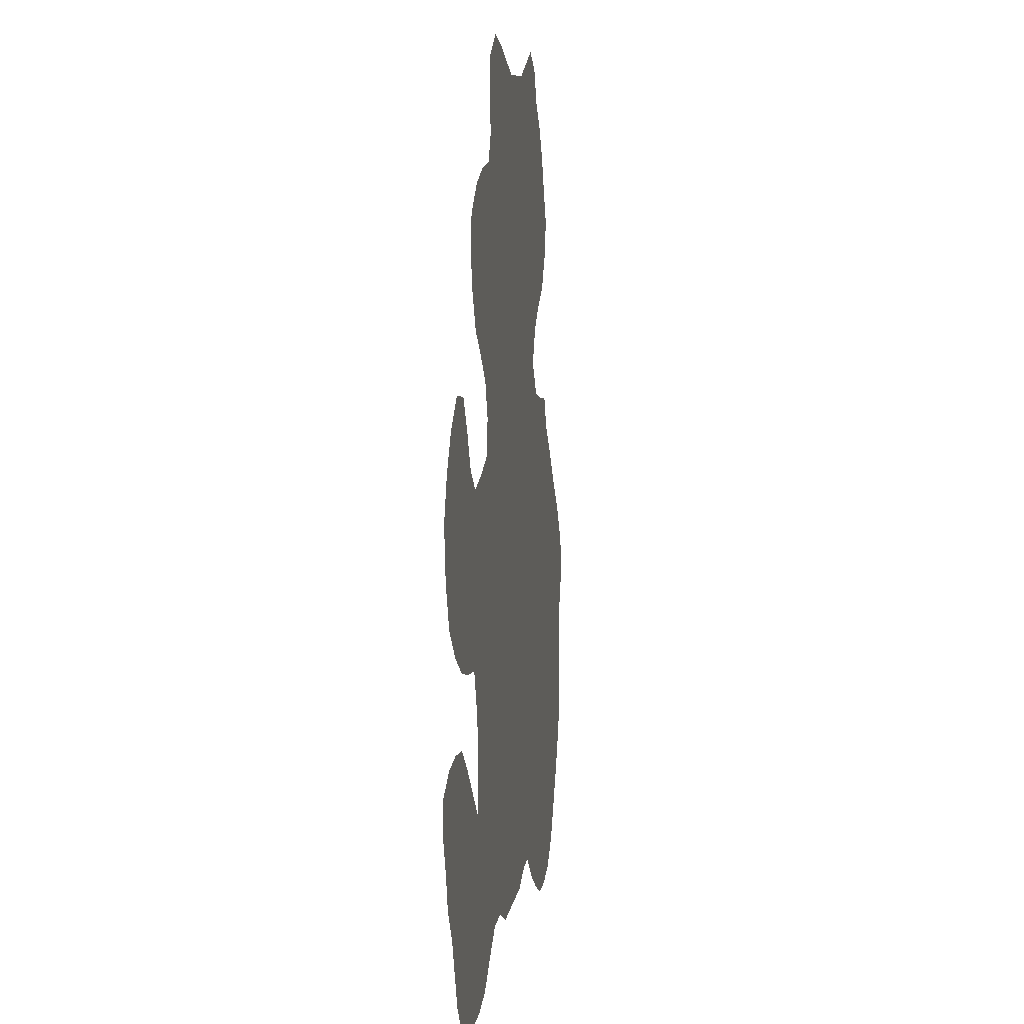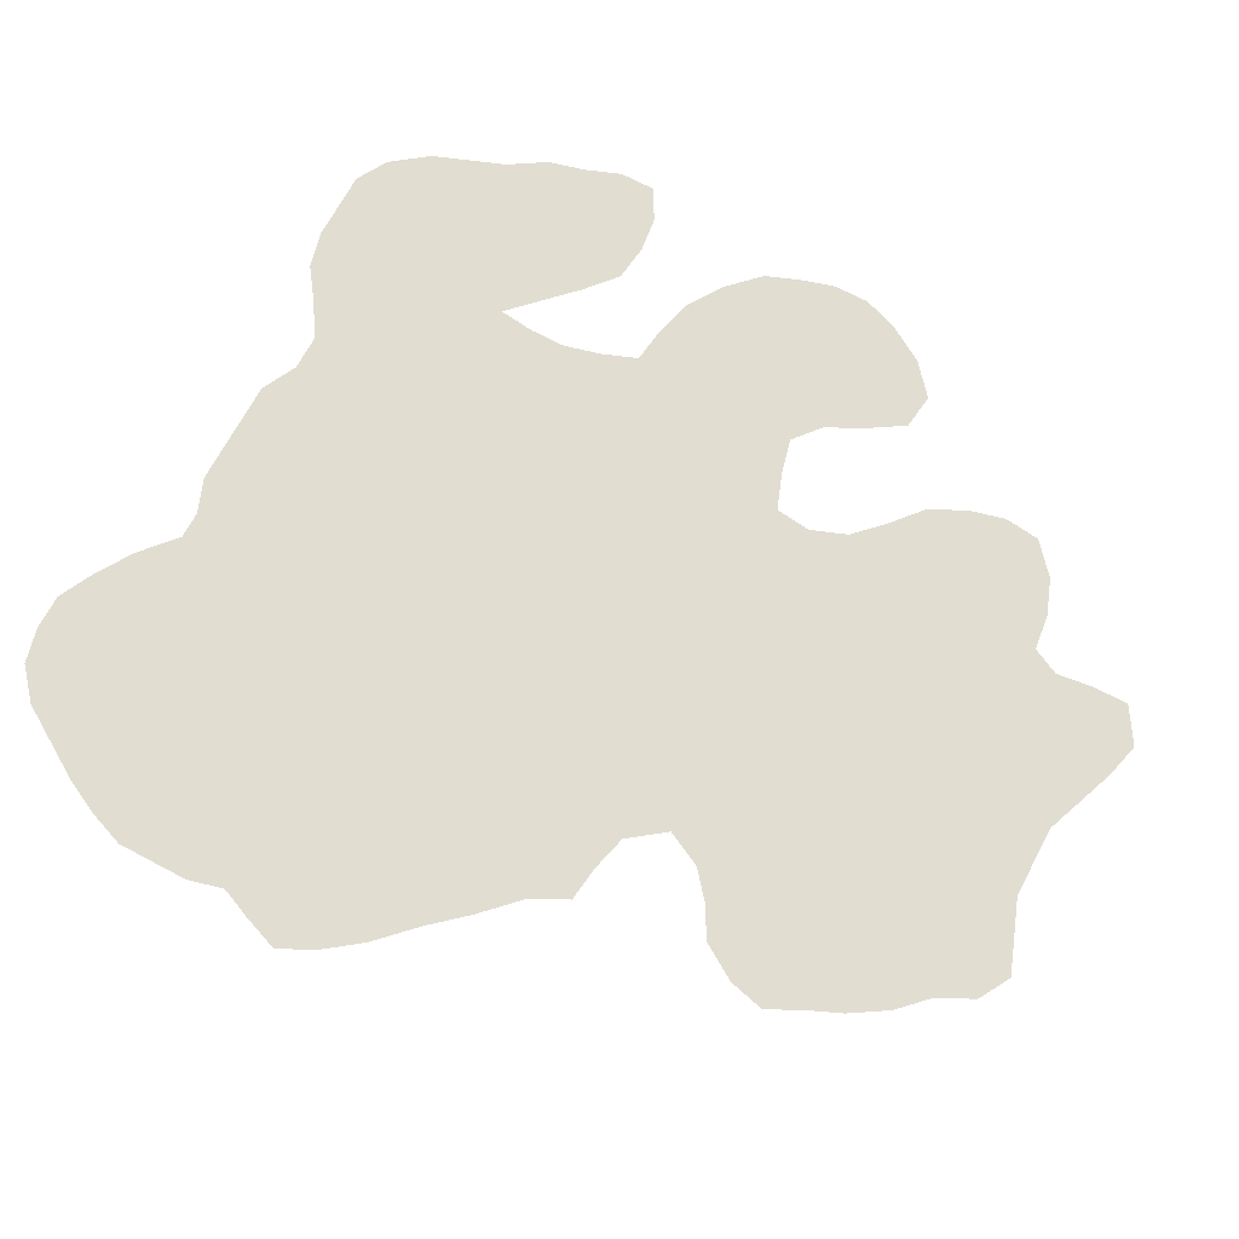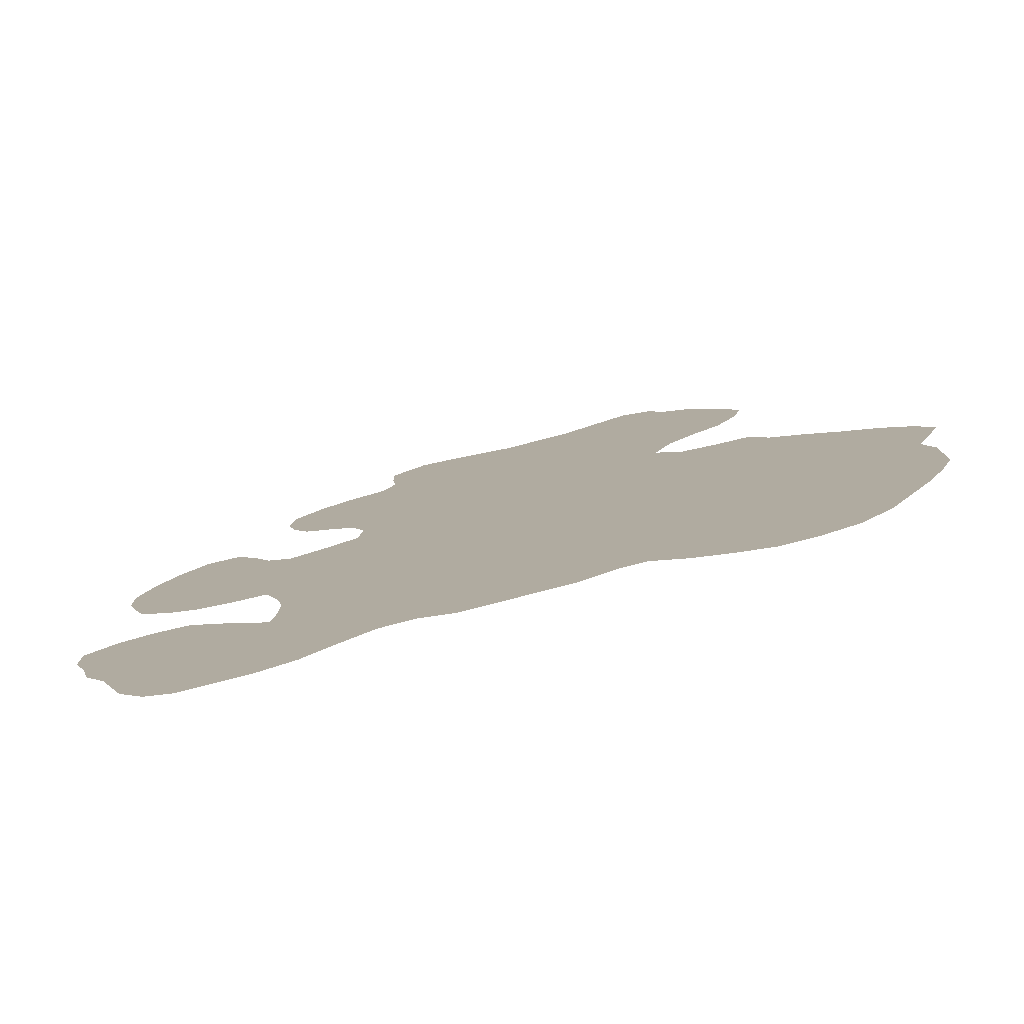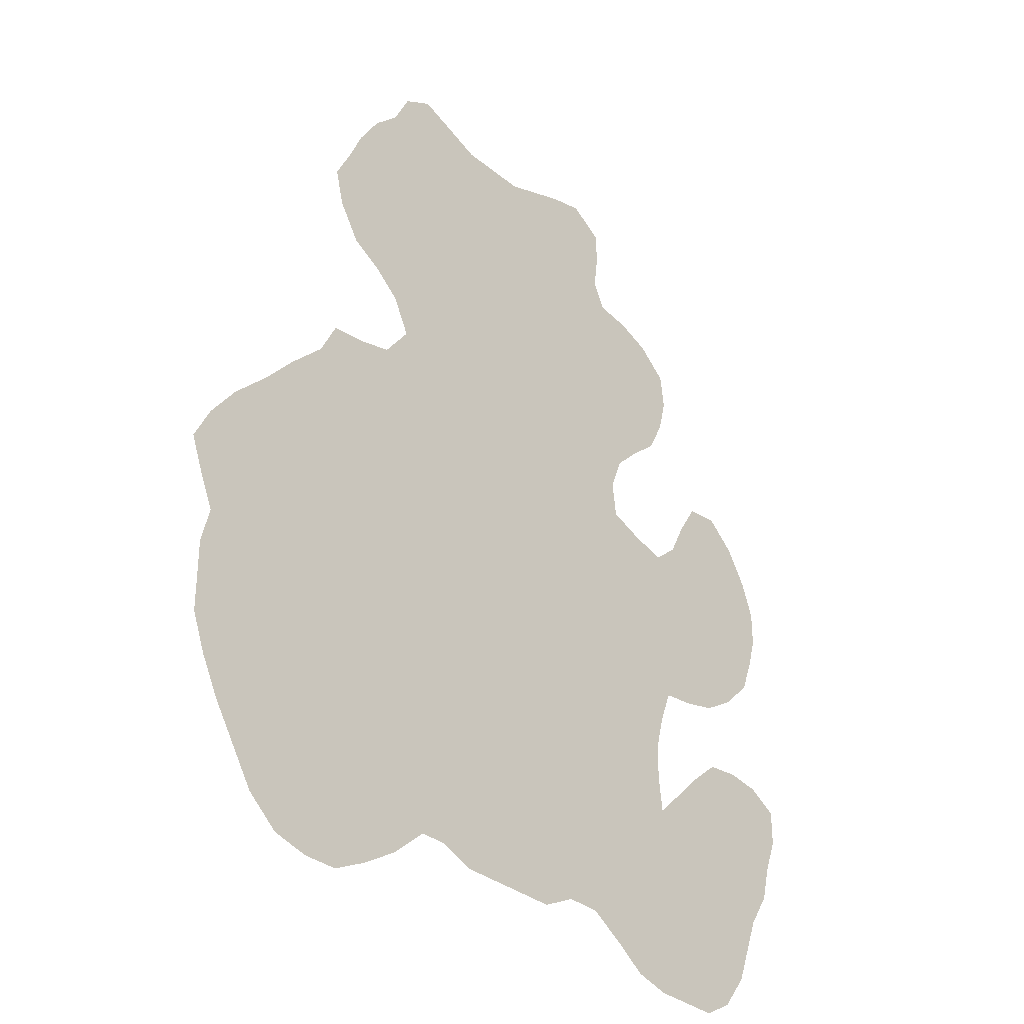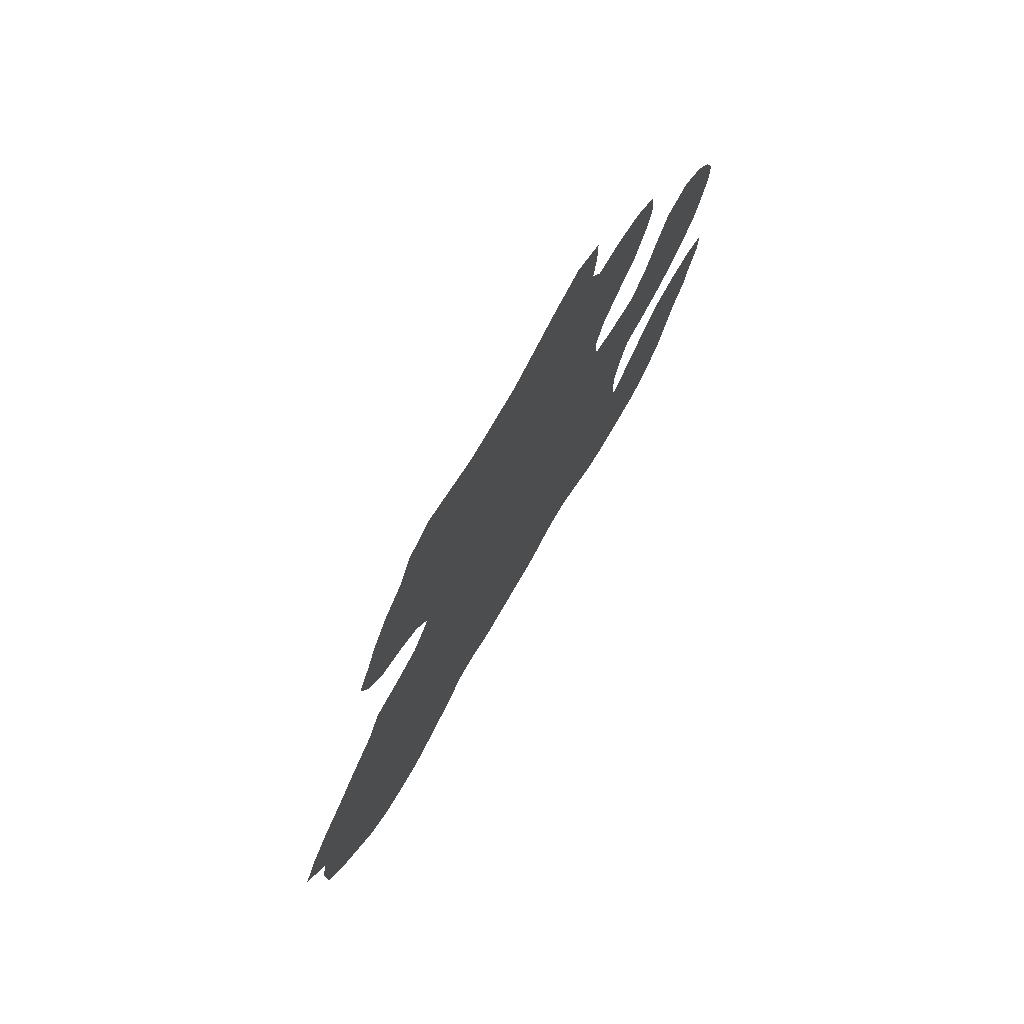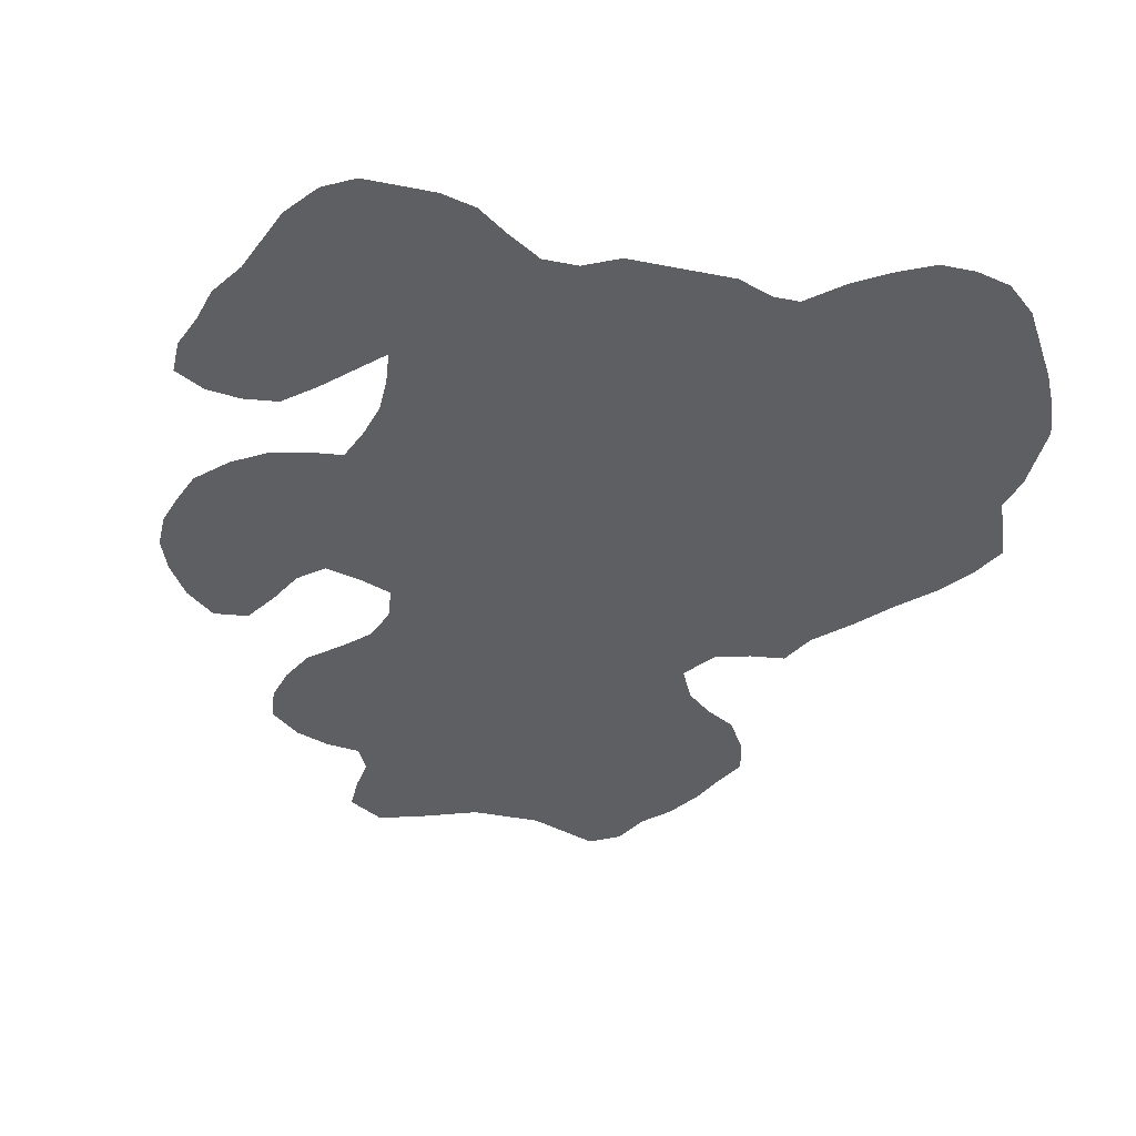
<metadata>
{"format":"obj","ext":"obj","renderer":"f3d","projection":"perspective","resolution":1024,"background":"white","views":[{"elev":8.9,"azim":-81.9,"up":"+Y"},{"elev":68.9,"azim":118.0,"up":"+Z"},{"elev":-79.8,"azim":14.5,"up":"+Y"},{"elev":-33.3,"azim":131.9,"up":"+Y"},{"elev":76.7,"azim":120.2,"up":"+Y"},{"elev":-41.2,"azim":-13.4,"up":"+Z"}]}
</metadata>
<code>
v 0.01402 0.5234 0
v 0.01402 0.5607 0
v 0.02804 0.5981 0
v 0.0514 0.6355 0
v 0.08411 0.6635 0
v 0.1215 0.6589 0
v 0.1449 0.6215 0
v 0.1636 0.5841 0
v 0.1916 0.5607 0
v 0.229 0.5701 0
v 0.2664 0.5841 0
v 0.271 0.6215 0
v 0.257 0.6589 0
v 0.229 0.6869 0
v 0.1963 0.7149 0
v 0.1776 0.7523 0
v 0.1682 0.7897 0
v 0.1729 0.8271 0
v 0.2056 0.8551 0
v 0.243 0.8692 0
v 0.2804 0.8738 0
v 0.2944 0.9019 0
v 0.2897 0.9393 0
v 0.2897 0.9766 0
v 0.3271 1 0
v 0.3645 0.9907 0
v 0.4019 0.9766 0
v 0.4392 0.9626 0
v 0.4766 0.9626 0
v 0.514 0.9626 0
v 0.5514 0.9766 0
v 0.5888 0.9907 0
v 0.6215 0.972 0
v 0.6402 0.9346 0
v 0.6682 0.9065 0
v 0.6916 0.8692 0
v 0.7056 0.8365 0
v 0.7243 0.7991 0
v 0.7149 0.7617 0
v 0.6916 0.7243 0
v 0.6589 0.7056 0
v 0.6308 0.6822 0
v 0.6121 0.6449 0
v 0.6402 0.6075 0
v 0.6776 0.5981 0
v 0.7149 0.5935 0
v 0.7336 0.5561 0
v 0.771 0.5187 0
v 0.8037 0.4813 0
v 0.8411 0.4439 0
v 0.8692 0.4065 0
v 0.8879 0.3692 0
v 0.8738 0.3318 0
v 0.8598 0.2991 0
v 0.8692 0.2617 0
v 0.8692 0.2243 0
v 0.8692 0.1869 0
v 0.8551 0.1495 0
v 0.8365 0.1121 0
v 0.8131 0.07477 0
v 0.7897 0.03738 0
v 0.757 0.009346 0
v 0.7196 0 0
v 0.6822 0 0
v 0.6449 0.01869 0
v 0.6075 0.04206 0
v 0.5701 0.07477 0
v 0.5421 0.07477 0
v 0.5047 0.06075 0
v 0.4673 0.06075 0
v 0.4299 0.06075 0
v 0.3925 0.06075 0
v 0.3551 0.07944 0
v 0.3178 0.07944 0
v 0.2804 0.05607 0
v 0.2477 0.03271 0
v 0.2103 0.02336 0
v 0.1729 0.02336 0
v 0.1355 0.02336 0
v 0.1028 0.04206 0
v 0.07477 0.07944 0
v 0.06075 0.1168 0
v 0.04673 0.1542 0
v 0.02336 0.1916 0
v 0.01402 0.229 0
v 0 0.2664 0
v 0 0.3037 0
v 0.03271 0.3224 0
v 0.07009 0.3271 0
v 0.1075 0.3224 0
v 0.1402 0.2944 0
v 0.1682 0.2664 0
v 0.2009 0.2336 0
v 0.2056 0.271 0
v 0.2056 0.3084 0
v 0.1963 0.3458 0
v 0.1822 0.3832 0
v 0.1449 0.3878 0
v 0.1075 0.3972 0
v 0.07009 0.4206 0
v 0.03738 0.4533 0
v 0.02336 0.4906 0
f 31 33 32
f 11 44 43
f 44 68 67
f 13 43 21
f 21 28 22
f 9 100 99
f 78 81 80
f 78 80 79
f 63 65 64
f 61 65 63
f 61 63 62
f 22 28 27
f 22 27 26
f 44 95 68
f 73 95 94
f 2 8 3
f 8 100 9
f 11 43 12
f 12 43 13
f 23 26 25
f 22 26 23
f 1 8 2
f 1 102 8
f 86 88 87
f 8 101 100
f 8 102 101
f 86 89 88
f 73 94 93
f 77 93 78
f 78 93 81
f 83 93 92
f 76 93 77
f 83 92 84
f 49 67 54
f 54 56 55
f 54 67 56
f 48 67 49
f 68 95 70
f 70 95 73
f 9 97 10
f 10 97 11
f 3 8 7
f 5 7 6
f 23 25 24
f 16 20 19
f 15 21 20
f 15 20 16
f 73 93 74
f 81 93 82
f 82 93 83
f 84 92 91
f 89 91 90
f 58 67 59
f 56 67 58
f 60 66 65
f 60 65 61
f 59 67 60
f 60 67 66
f 49 54 50
f 44 67 47
f 47 67 48
f 44 47 45
f 45 47 46
f 71 73 72
f 70 73 71
f 68 70 69
f 9 99 98
f 9 98 97
f 3 7 4
f 4 7 5
f 13 21 14
f 14 21 15
f 17 19 18
f 16 19 17
f 75 93 76
f 74 93 75
f 85 91 89
f 84 91 85
f 85 89 86
f 11 97 96
f 11 96 44
f 44 96 95
f 56 58 57
f 31 34 33
f 50 54 53
f 50 53 51
f 51 53 52
f 30 35 34
f 30 34 31
f 35 41 36
f 36 41 37
f 39 41 40
f 37 41 39
f 37 39 38
f 35 42 41
f 30 42 35
f 29 42 30
f 28 42 29
f 21 42 28
f 21 43 42

</code>
